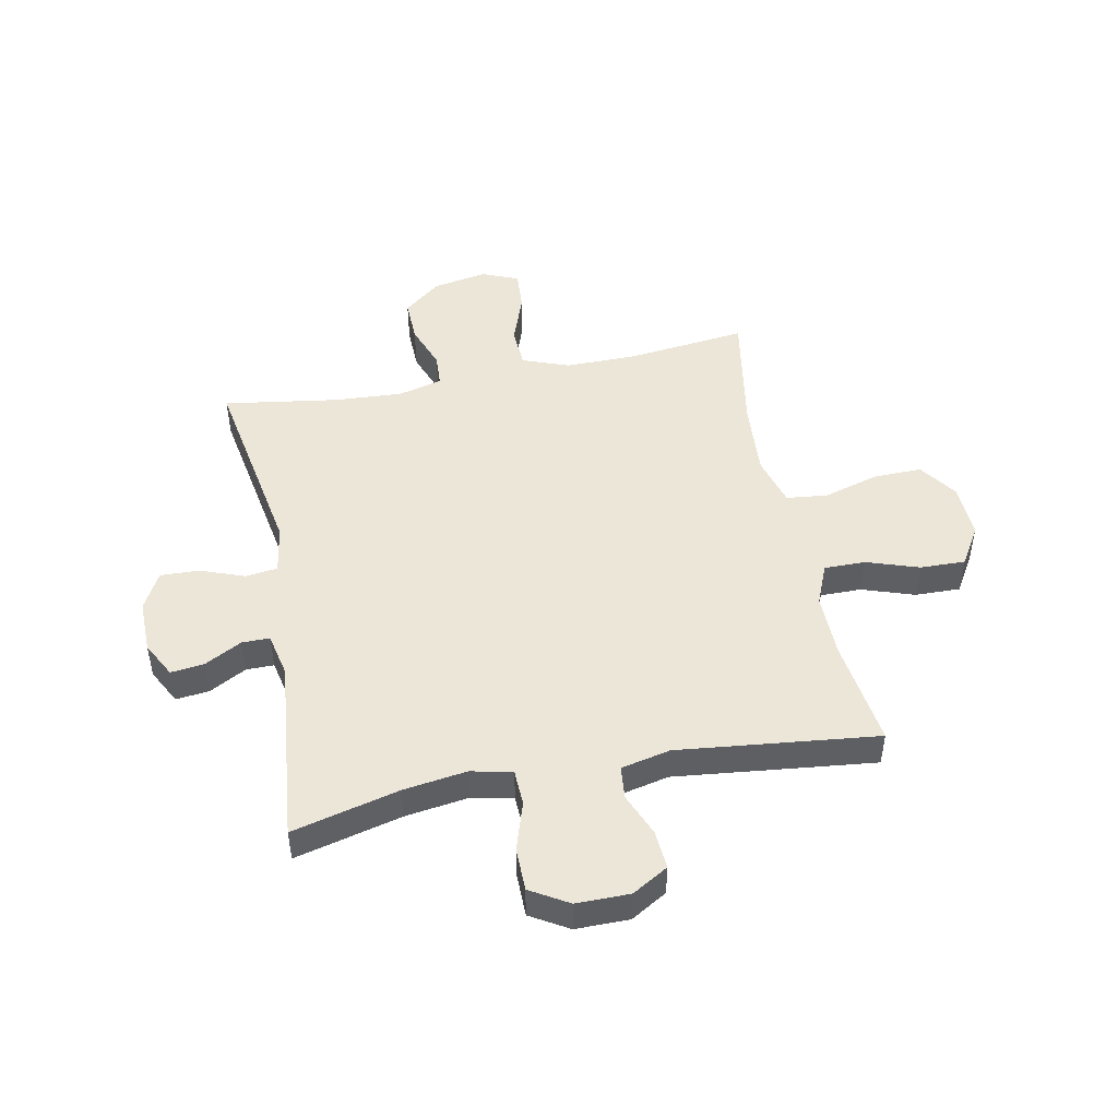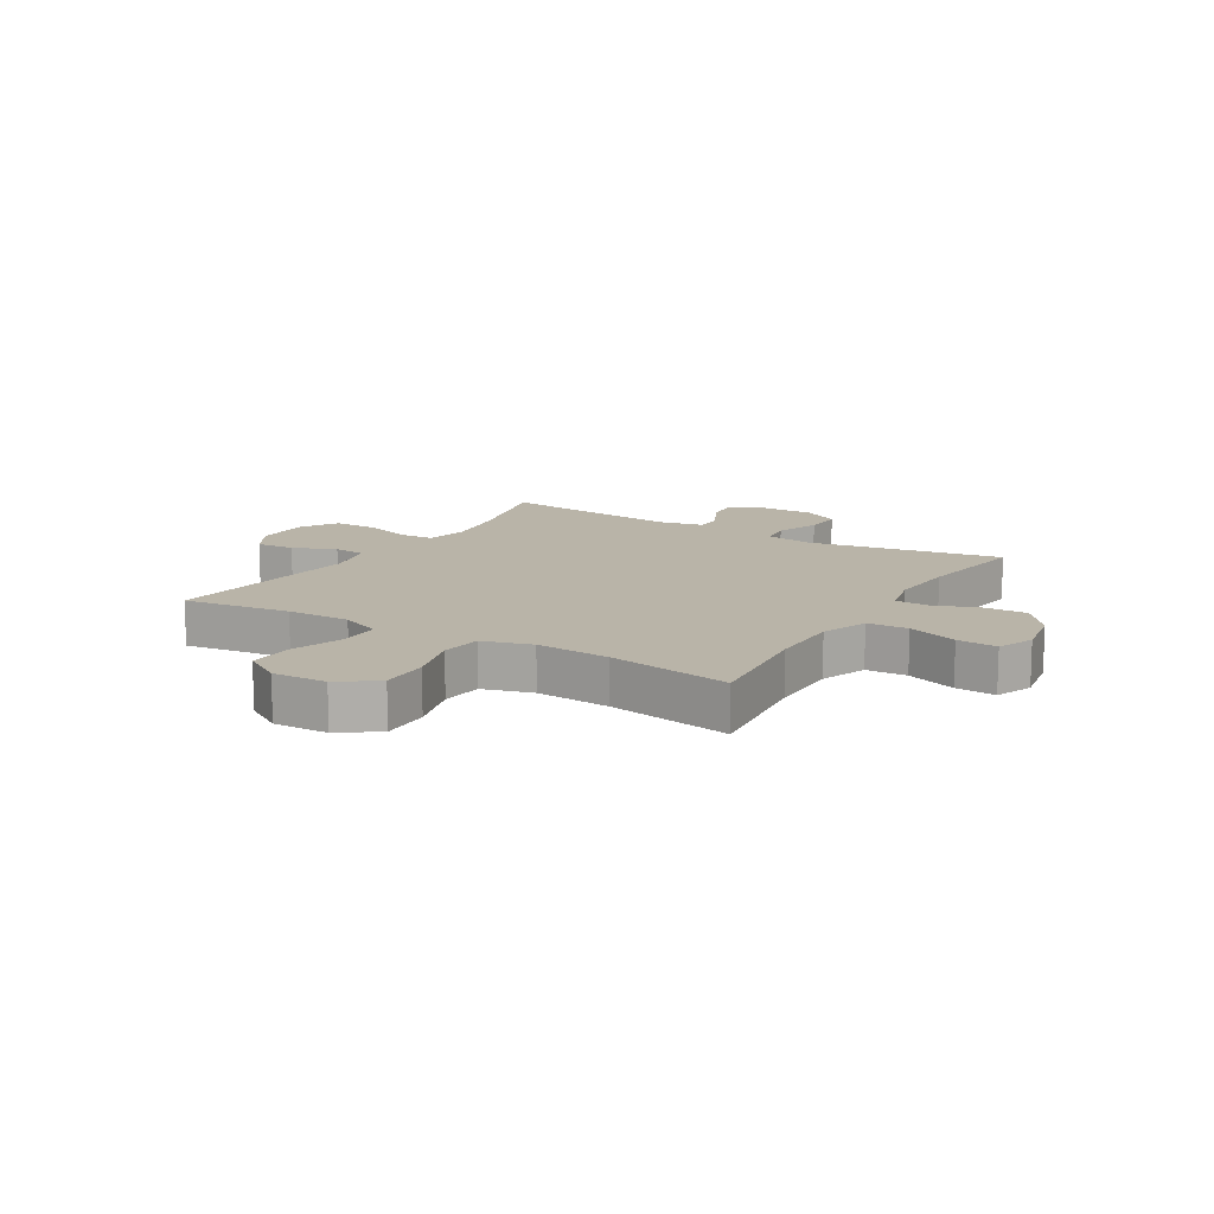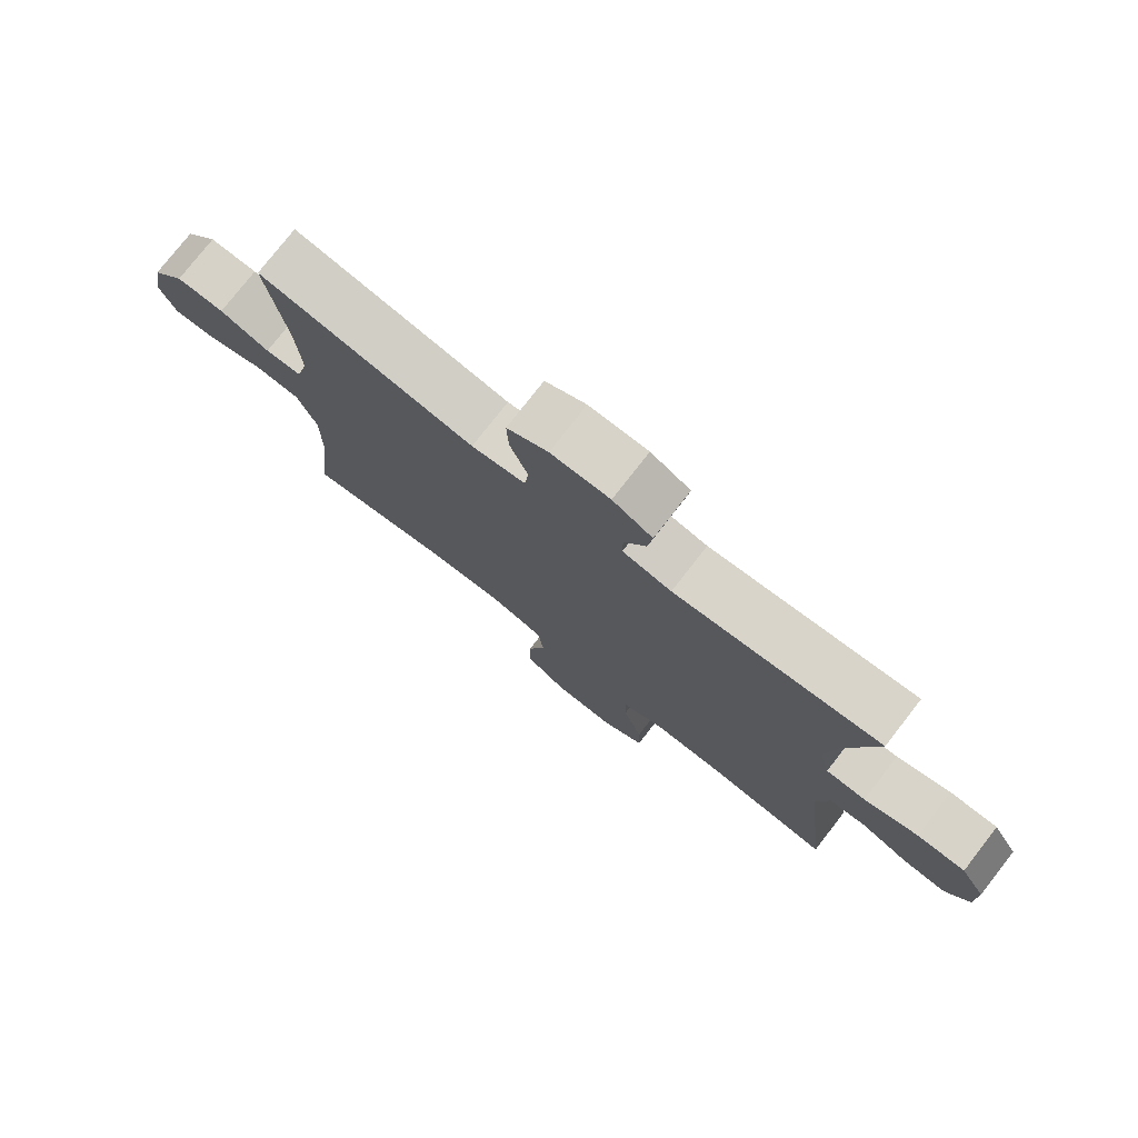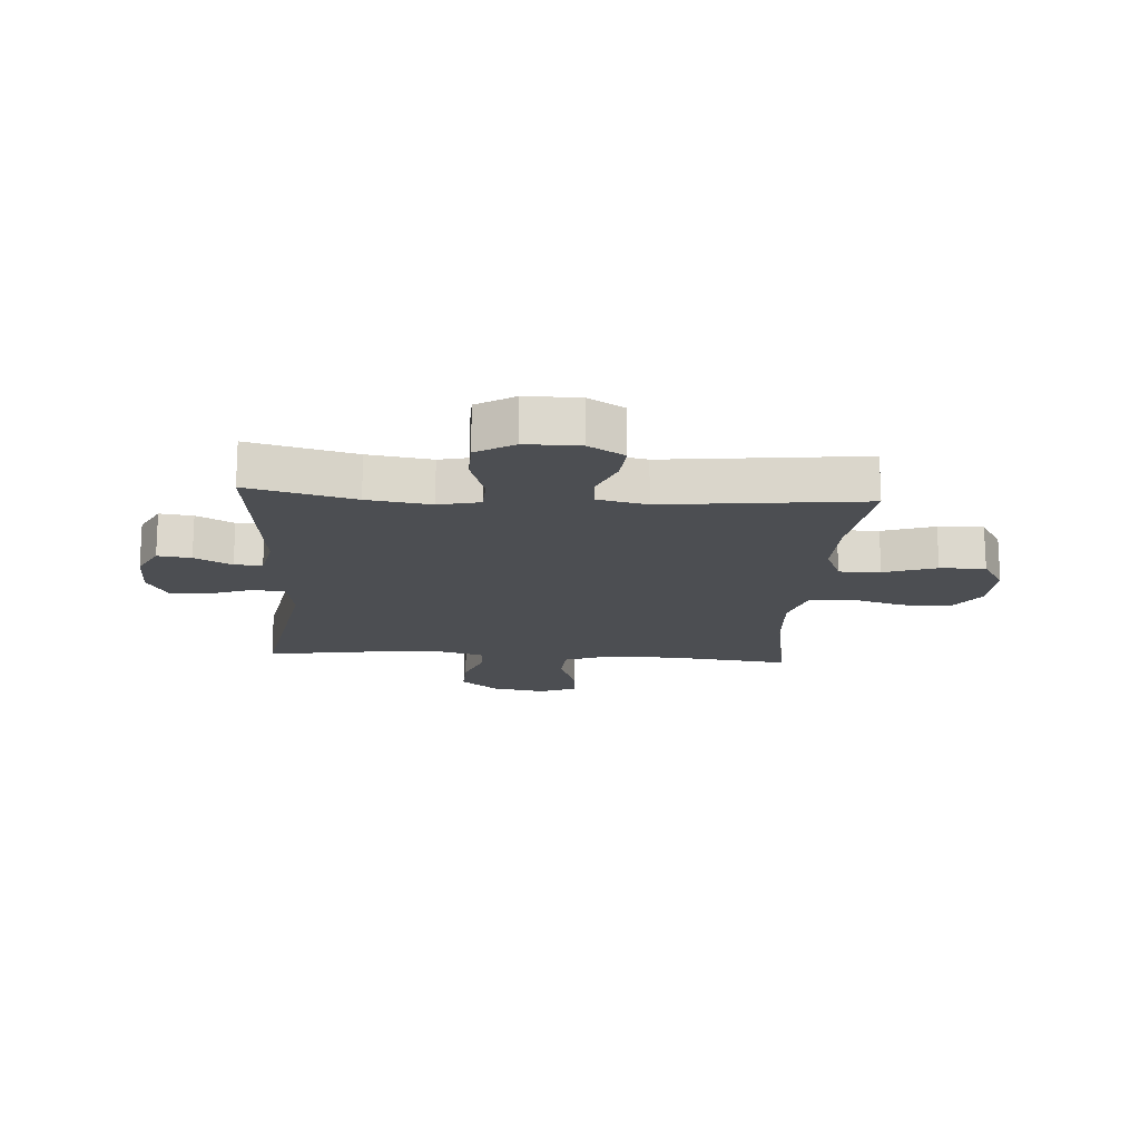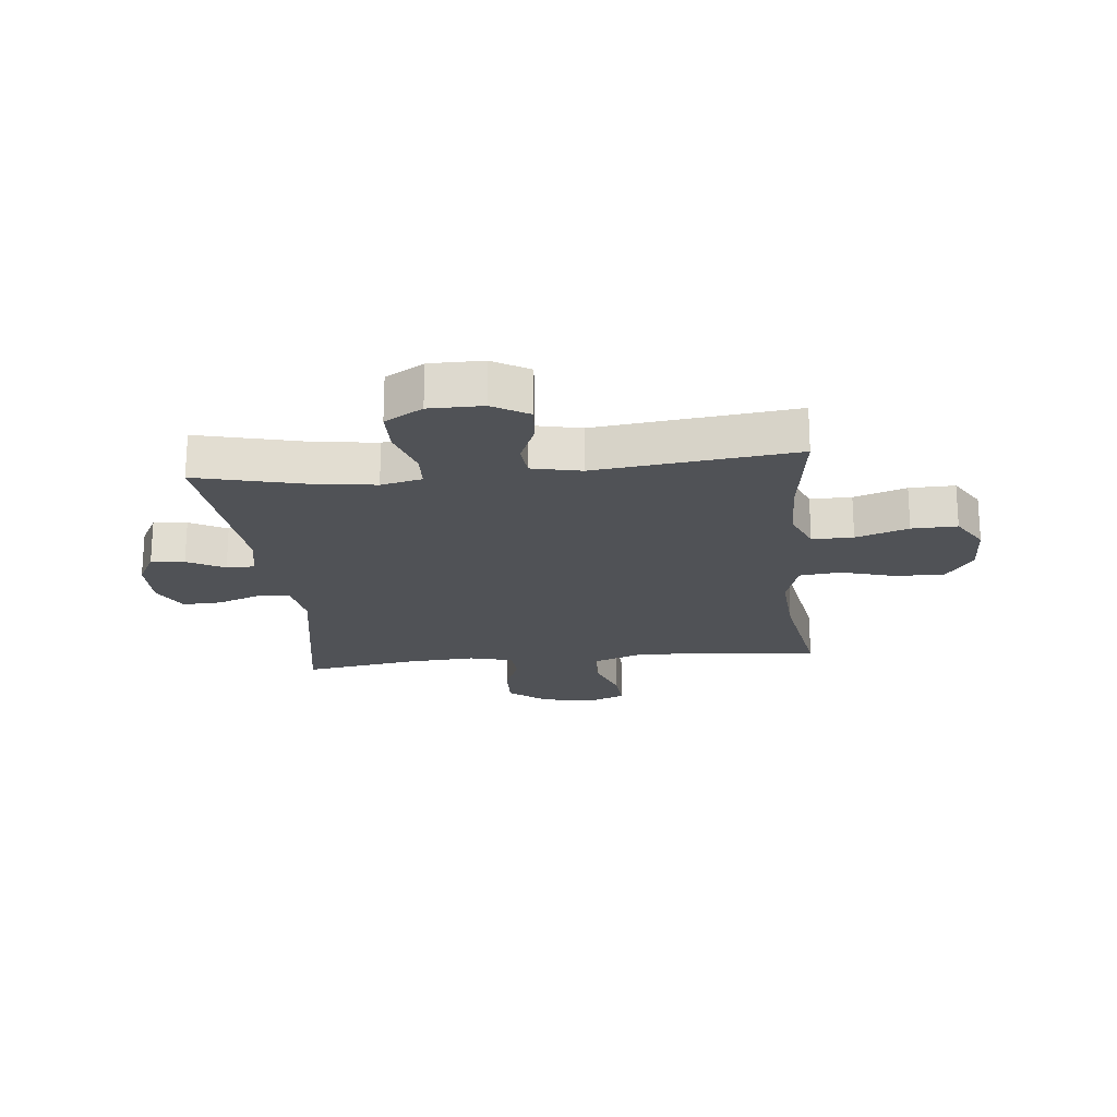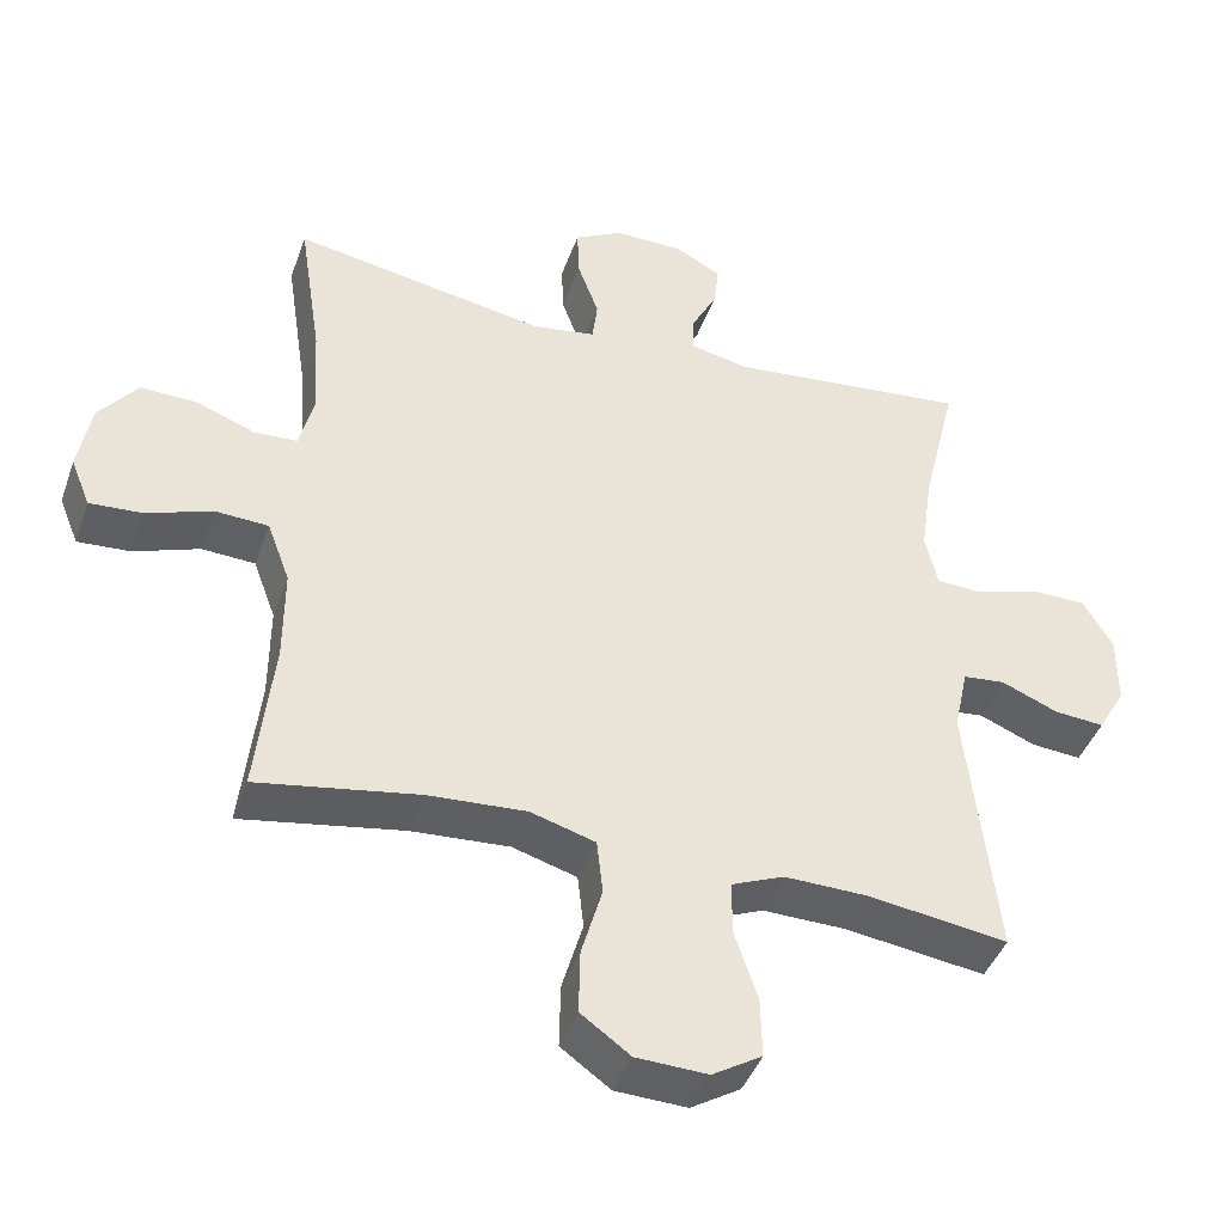
<metadata>
{"format":"obj","ext":"obj","renderer":"f3d","projection":"perspective","resolution":1024,"background":"white","views":[{"elev":48.6,"azim":78.8,"up":"+Y"},{"elev":13.1,"azim":-148.8,"up":"+Y"},{"elev":77.0,"azim":37.9,"up":"+Z"},{"elev":-16.9,"azim":86.1,"up":"+Y"},{"elev":-20.9,"azim":96.0,"up":"+Y"},{"elev":-42.5,"azim":-18.9,"up":"+Z"}]}
</metadata>
<code>
o path144
v 0.1727 0.0375 0.4832
v 0.09405 0.0375 0.5
v 0.09423 0.0375 0.5499
v 0.1295 0.0375 0.6164
v 0.1366 0.0375 0.6766
v 0.07298 0.0375 0.7105
v -0.02183 0.0375 0.7115
v -0.08776 0.0375 0.676
v -0.08515 0.0375 0.6061
v -0.05614 0.0375 0.527
v -0.06331 0.0375 0.4695
v -0.1497 0.0375 0.4555
v -0.4979 0.0375 0.5172
v -0.4667 0.0375 0.3118
v -0.4591 0.0375 0.1892
v -0.479 0.0375 0.1097
v -0.5378 0.0375 0.1064
v -0.6183 0.0375 0.1368
v -0.696 0.0375 0.1391
v -0.749 0.0375 0.07206
v -0.7664 0.0375 -0.02449
v -0.7396 0.0375 -0.09023
v -0.6676 0.0375 -0.08553
v -0.5778 0.0375 -0.0533
v -0.5045 0.0375 -0.05708
v -0.4735 0.0375 -0.1407
v -0.4739 0.0375 -0.2693
v -0.4979 0.0375 -0.4845
v -0.2758 0.0375 -0.4466
v -0.1422 0.0375 -0.438
v -0.05337 0.0375 -0.4641
v -0.04505 0.0375 -0.5385
v -0.07351 0.0375 -0.6366
v -0.07523 0.0375 -0.7243
v -0.007309 0.0375 -0.773
v 0.09074 0.0375 -0.7768
v 0.1588 0.0375 -0.7354
v 0.1568 0.0375 -0.6539
v 0.1252 0.0375 -0.5598
v 0.1246 0.0375 -0.4857
v 0.1971 0.0375 -0.4555
v 0.3114 0.0375 -0.4576
v 0.504 0.0375 -0.4845
v 0.4637 0.0375 -0.1254
v 0.4831 0.0375 -0.03694
v 0.5412 0.0375 -0.03104
v 0.6185 0.0375 -0.06321
v 0.6877 0.0375 -0.06882
v 0.7256 0.0375 -0.003945
v 0.7255 0.0375 0.09255
v 0.6851 0.0375 0.1611
v 0.6078 0.0375 0.1619
v 0.5208 0.0375 0.1342
v 0.4572 0.0375 0.1368
v 0.4406 0.0375 0.2108
v 0.4568 0.0375 0.3253
v 0.504 0.0375 0.5172
v 0.1727 -0.0375 0.4832
v 0.09405 -0.0375 0.5
v 0.09423 -0.0375 0.5499
v 0.1295 -0.0375 0.6164
v 0.1366 -0.0375 0.6766
v 0.07298 -0.0375 0.7105
v -0.02183 -0.0375 0.7115
v -0.08776 -0.0375 0.676
v -0.08515 -0.0375 0.6061
v -0.05614 -0.0375 0.527
v -0.06331 -0.0375 0.4695
v -0.1497 -0.0375 0.4555
v -0.4979 -0.0375 0.5172
v -0.4667 -0.0375 0.3118
v -0.4591 -0.0375 0.1892
v -0.479 -0.0375 0.1097
v -0.5378 -0.0375 0.1064
v -0.6183 -0.0375 0.1368
v -0.696 -0.0375 0.1391
v -0.749 -0.0375 0.07206
v -0.7664 -0.0375 -0.02449
v -0.7396 -0.0375 -0.09023
v -0.6676 -0.0375 -0.08553
v -0.5778 -0.0375 -0.0533
v -0.5045 -0.0375 -0.05708
v -0.4735 -0.0375 -0.1407
v -0.4739 -0.0375 -0.2693
v -0.4979 -0.0375 -0.4845
v -0.2758 -0.0375 -0.4466
v -0.1422 -0.0375 -0.438
v -0.05337 -0.0375 -0.4641
v -0.04505 -0.0375 -0.5385
v -0.07351 -0.0375 -0.6366
v -0.07523 -0.0375 -0.7243
v -0.007309 -0.0375 -0.773
v 0.09074 -0.0375 -0.7768
v 0.1588 -0.0375 -0.7354
v 0.1568 -0.0375 -0.6539
v 0.1252 -0.0375 -0.5598
v 0.1246 -0.0375 -0.4857
v 0.1971 -0.0375 -0.4555
v 0.3114 -0.0375 -0.4576
v 0.504 -0.0375 -0.4845
v 0.4637 -0.0375 -0.1254
v 0.4831 -0.0375 -0.03694
v 0.5412 -0.0375 -0.03104
v 0.6185 -0.0375 -0.06321
v 0.6877 -0.0375 -0.06882
v 0.7256 -0.0375 -0.003945
v 0.7255 -0.0375 0.09255
v 0.6851 -0.0375 0.1611
v 0.6078 -0.0375 0.1619
v 0.5208 -0.0375 0.1342
v 0.4572 -0.0375 0.1368
v 0.4406 -0.0375 0.2108
v 0.4568 -0.0375 0.3253
v 0.504 -0.0375 0.5172
v 0.07298 0.0375 0.7105
v -0.02183 0.0375 0.7115
v -0.08776 0.0375 0.676
v -0.08776 0.0375 0.676
v 0.1366 0.0375 0.6766
v 0.1366 0.0375 0.6766
v 0.1295 0.0375 0.6164
v -0.08515 0.0375 0.6061
v 0.09423 0.0375 0.5499
v -0.05614 0.0375 0.527
v 0.09405 0.0375 0.5
v 0.09405 0.0375 0.5
v -0.06331 0.0375 0.4695
v -0.06331 0.0375 0.4695
v 0.1727 0.0375 0.4832
v 0.504 0.0375 0.5172
v 0.504 0.0375 0.5172
v -0.1497 0.0375 0.4555
v -0.4979 0.0375 0.5172
v -0.4979 0.0375 0.5172
v 0.4568 0.0375 0.3253
v -0.4667 0.0375 0.3118
v 0.4406 0.0375 0.2108
v -0.4591 0.0375 0.1892
v 0.4572 0.0375 0.1368
v 0.4572 0.0375 0.1368
v -0.479 0.0375 0.1097
v -0.479 0.0375 0.1097
v 0.6851 0.0375 0.1611
v 0.6078 0.0375 0.1619
v 0.5208 0.0375 0.1342
v 0.7255 0.0375 0.09255
v -0.6183 0.0375 0.1368
v -0.696 0.0375 0.1391
v -0.749 0.0375 0.07206
v -0.5378 0.0375 0.1064
v 0.7256 0.0375 -0.003945
v -0.7664 0.0375 -0.02449
v 0.6877 0.0375 -0.06882
v 0.6877 0.0375 -0.06882
v -0.7396 0.0375 -0.09023
v -0.7396 0.0375 -0.09023
v 0.6185 0.0375 -0.06321
v 0.5412 0.0375 -0.03104
v 0.4831 0.0375 -0.03694
v 0.4831 0.0375 -0.03694
v 0.4637 0.0375 -0.1254
v -0.5778 0.0375 -0.0533
v -0.5045 0.0375 -0.05708
v -0.5045 0.0375 -0.05708
v -0.6676 0.0375 -0.08553
v -0.4735 0.0375 -0.1407
v -0.4739 0.0375 -0.2693
v 0.504 0.0375 -0.4845
v 0.504 0.0375 -0.4845
v 0.1971 0.0375 -0.4555
v 0.3114 0.0375 -0.4576
v -0.1422 0.0375 -0.438
v -0.05337 0.0375 -0.4641
v -0.05337 0.0375 -0.4641
v -0.2758 0.0375 -0.4466
v 0.1246 0.0375 -0.4857
v 0.1246 0.0375 -0.4857
v -0.4979 0.0375 -0.4845
v -0.4979 0.0375 -0.4845
v -0.04505 0.0375 -0.5385
v 0.1252 0.0375 -0.5598
v -0.07351 0.0375 -0.6366
v 0.1568 0.0375 -0.6539
v -0.07523 0.0375 -0.7243
v 0.1588 0.0375 -0.7354
v -0.007309 0.0375 -0.773
v 0.09074 0.0375 -0.7768
v 0.07298 -0.0375 0.7105
v -0.02183 -0.0375 0.7115
v -0.08776 -0.0375 0.676
v -0.08776 -0.0375 0.676
v 0.1366 -0.0375 0.6766
v 0.1366 -0.0375 0.6766
v 0.1295 -0.0375 0.6164
v -0.08515 -0.0375 0.6061
v 0.09423 -0.0375 0.5499
v -0.05614 -0.0375 0.527
v 0.09405 -0.0375 0.5
v 0.09405 -0.0375 0.5
v -0.06331 -0.0375 0.4695
v -0.06331 -0.0375 0.4695
v 0.1727 -0.0375 0.4832
v 0.504 -0.0375 0.5172
v 0.504 -0.0375 0.5172
v -0.1497 -0.0375 0.4555
v -0.4979 -0.0375 0.5172
v -0.4979 -0.0375 0.5172
v 0.4568 -0.0375 0.3253
v -0.4667 -0.0375 0.3118
v 0.4406 -0.0375 0.2108
v -0.4591 -0.0375 0.1892
v 0.4572 -0.0375 0.1368
v 0.4572 -0.0375 0.1368
v -0.479 -0.0375 0.1097
v -0.479 -0.0375 0.1097
v 0.6851 -0.0375 0.1611
v 0.6078 -0.0375 0.1619
v 0.5208 -0.0375 0.1342
v 0.7255 -0.0375 0.09255
v -0.6183 -0.0375 0.1368
v -0.696 -0.0375 0.1391
v -0.749 -0.0375 0.07206
v -0.5378 -0.0375 0.1064
v 0.7256 -0.0375 -0.003945
v -0.7664 -0.0375 -0.02449
v 0.6877 -0.0375 -0.06882
v 0.6877 -0.0375 -0.06882
v -0.7396 -0.0375 -0.09023
v -0.7396 -0.0375 -0.09023
v 0.6185 -0.0375 -0.06321
v 0.5412 -0.0375 -0.03104
v 0.4831 -0.0375 -0.03694
v 0.4831 -0.0375 -0.03694
v 0.4637 -0.0375 -0.1254
v -0.5778 -0.0375 -0.0533
v -0.5045 -0.0375 -0.05708
v -0.5045 -0.0375 -0.05708
v -0.6676 -0.0375 -0.08553
v -0.4735 -0.0375 -0.1407
v -0.4739 -0.0375 -0.2693
v 0.504 -0.0375 -0.4845
v 0.504 -0.0375 -0.4845
v 0.1971 -0.0375 -0.4555
v 0.3114 -0.0375 -0.4576
v -0.1422 -0.0375 -0.438
v -0.05337 -0.0375 -0.4641
v -0.05337 -0.0375 -0.4641
v -0.2758 -0.0375 -0.4466
v 0.1246 -0.0375 -0.4857
v 0.1246 -0.0375 -0.4857
v -0.4979 -0.0375 -0.4845
v -0.4979 -0.0375 -0.4845
v -0.04505 -0.0375 -0.5385
v 0.1252 -0.0375 -0.5598
v -0.07351 -0.0375 -0.6366
v 0.1568 -0.0375 -0.6539
v -0.07523 -0.0375 -0.7243
v 0.1588 -0.0375 -0.7354
v -0.007309 -0.0375 -0.773
v 0.09074 -0.0375 -0.7768
f 219 230 224
f 197 196 195
f 200 198 197
f 195 189 190
f 195 196 189
f 259 255 257
f 217 219 216
f 246 249 243
f 198 196 197
f 245 246 234
f 245 234 212
f 239 245 214
f 202 200 210
f 235 222 238
f 234 246 243
f 248 240 251
f 234 243 244
f 196 194 188
f 212 234 232
f 254 255 256
f 202 210 208
f 209 205 206
f 189 196 188
f 217 230 219
f 255 254 253
f 249 253 254
f 248 239 240
f 224 230 226
f 231 230 217
f 259 256 255
f 220 235 223
f 246 253 249
f 212 232 218
f 200 212 210
f 256 260 258
f 202 208 203
f 211 214 205
f 259 260 256
f 218 231 217
f 198 200 202
f 225 238 222
f 238 225 228
f 235 220 222
f 221 222 220
f 223 236 214
f 236 223 235
f 188 194 192
f 209 211 205
f 245 239 248
f 234 244 241
f 205 214 200
f 200 214 245
f 236 239 214
f 200 245 212
f 232 231 218
f 6 7 64 63
f 7 118 191 64
f 120 6 63 193
f 4 5 62 61
f 8 9 66 65
f 3 4 61 60
f 9 10 67 66
f 126 3 60 199
f 10 128 201 67
f 1 2 59 58
f 131 1 58 204
f 12 134 207 69
f 11 12 69 68
f 56 57 114 113
f 13 14 71 70
f 55 56 113 112
f 14 15 72 71
f 140 55 112 213
f 15 142 215 72
f 51 52 109 108
f 52 53 110 109
f 50 51 108 107
f 18 19 76 75
f 19 20 77 76
f 17 18 75 74
f 53 54 111 110
f 16 17 74 73
f 49 50 107 106
f 20 21 78 77
f 154 49 106 227
f 21 156 229 78
f 47 48 105 104
f 46 47 104 103
f 160 46 103 233
f 44 45 102 101
f 24 164 237 81
f 23 24 81 80
f 22 23 80 79
f 25 26 83 82
f 26 27 84 83
f 169 44 101 242
f 41 42 99 98
f 30 174 247 87
f 29 30 87 86
f 177 41 98 250
f 179 29 86 252
f 27 28 85 84
f 31 32 89 88
f 42 43 100 99
f 39 40 97 96
f 32 33 90 89
f 38 39 96 95
f 33 34 91 90
f 37 38 95 94
f 34 35 92 91
f 36 37 94 93
f 35 36 93 92
f 146 151 157
f 124 122 123
f 127 124 125
f 122 117 116
f 122 116 123
f 186 184 182
f 144 143 146
f 173 170 176
f 125 124 123
f 172 161 173
f 172 139 161
f 166 141 172
f 129 137 127
f 162 165 149
f 161 170 173
f 175 178 167
f 161 171 170
f 123 115 121
f 139 159 161
f 181 183 182
f 129 135 137
f 136 133 132
f 116 115 123
f 144 146 157
f 182 180 181
f 176 181 180
f 175 167 166
f 151 153 157
f 158 144 157
f 186 182 183
f 147 150 162
f 173 176 180
f 139 145 159
f 127 137 139
f 183 185 187
f 129 130 135
f 138 132 141
f 186 183 187
f 145 144 158
f 125 129 127
f 152 149 165
f 165 155 152
f 162 149 147
f 148 147 149
f 150 141 163
f 163 162 150
f 115 119 121
f 136 132 138
f 172 175 166
f 161 168 171
f 132 127 141
f 127 172 141
f 163 141 166
f 127 139 172
f 159 145 158

</code>
